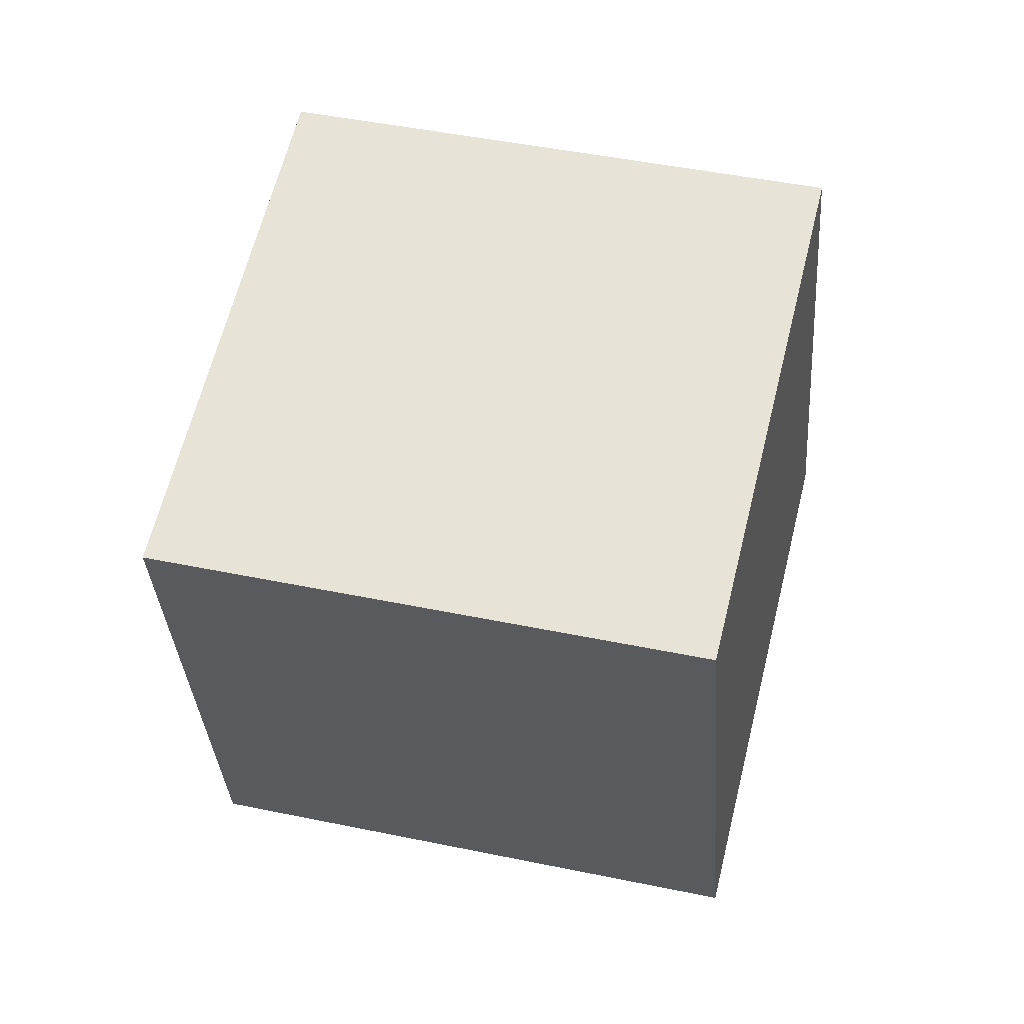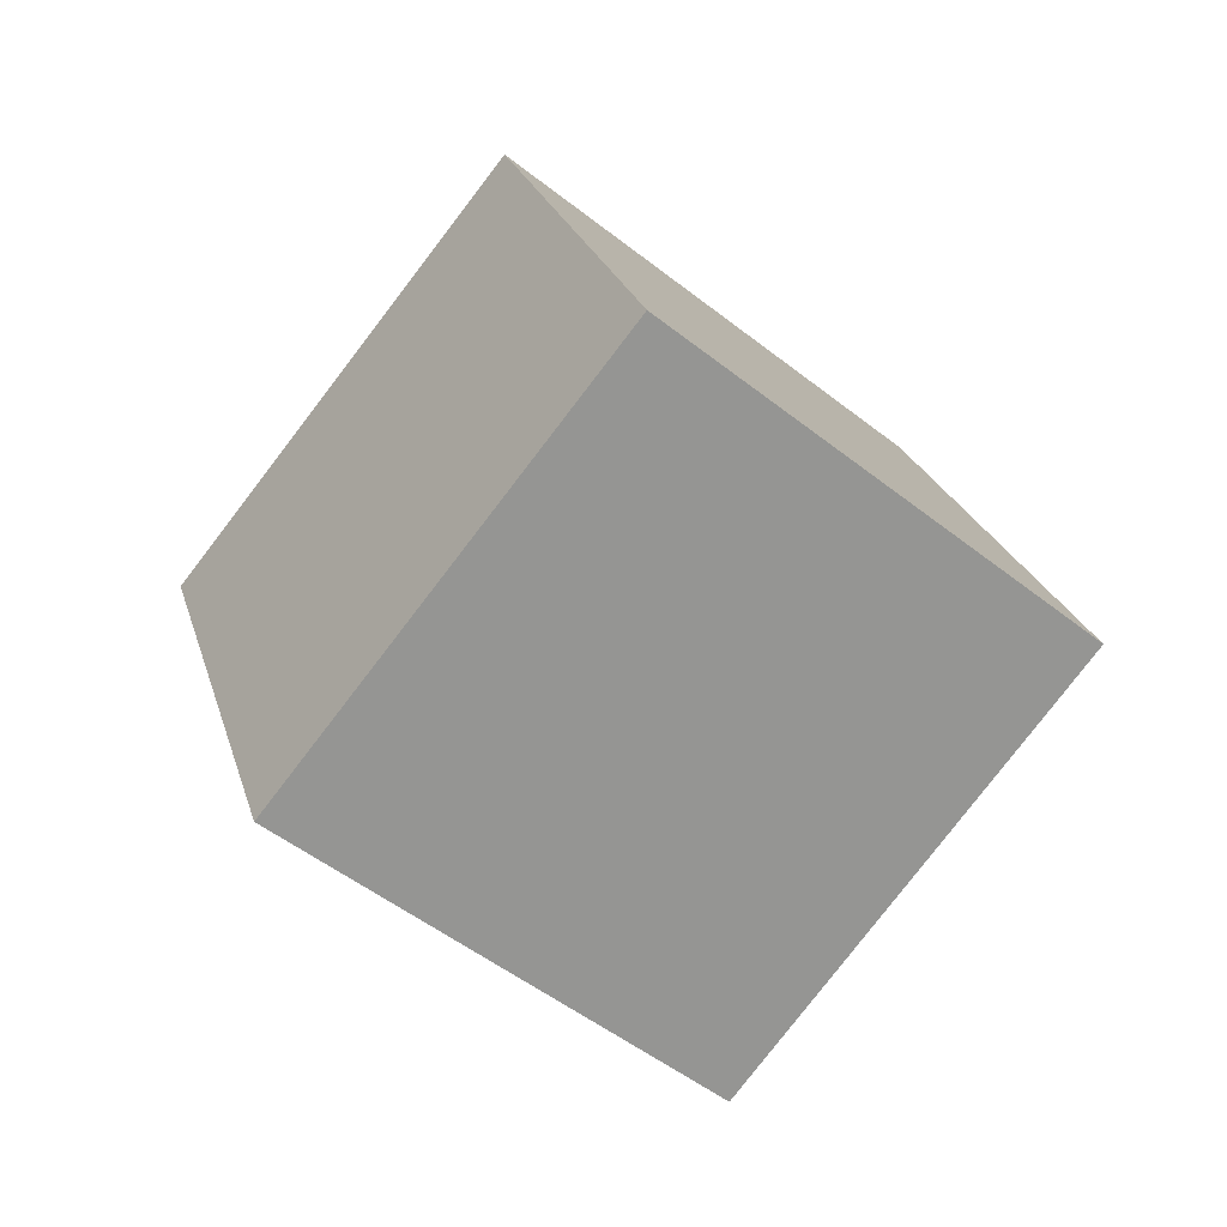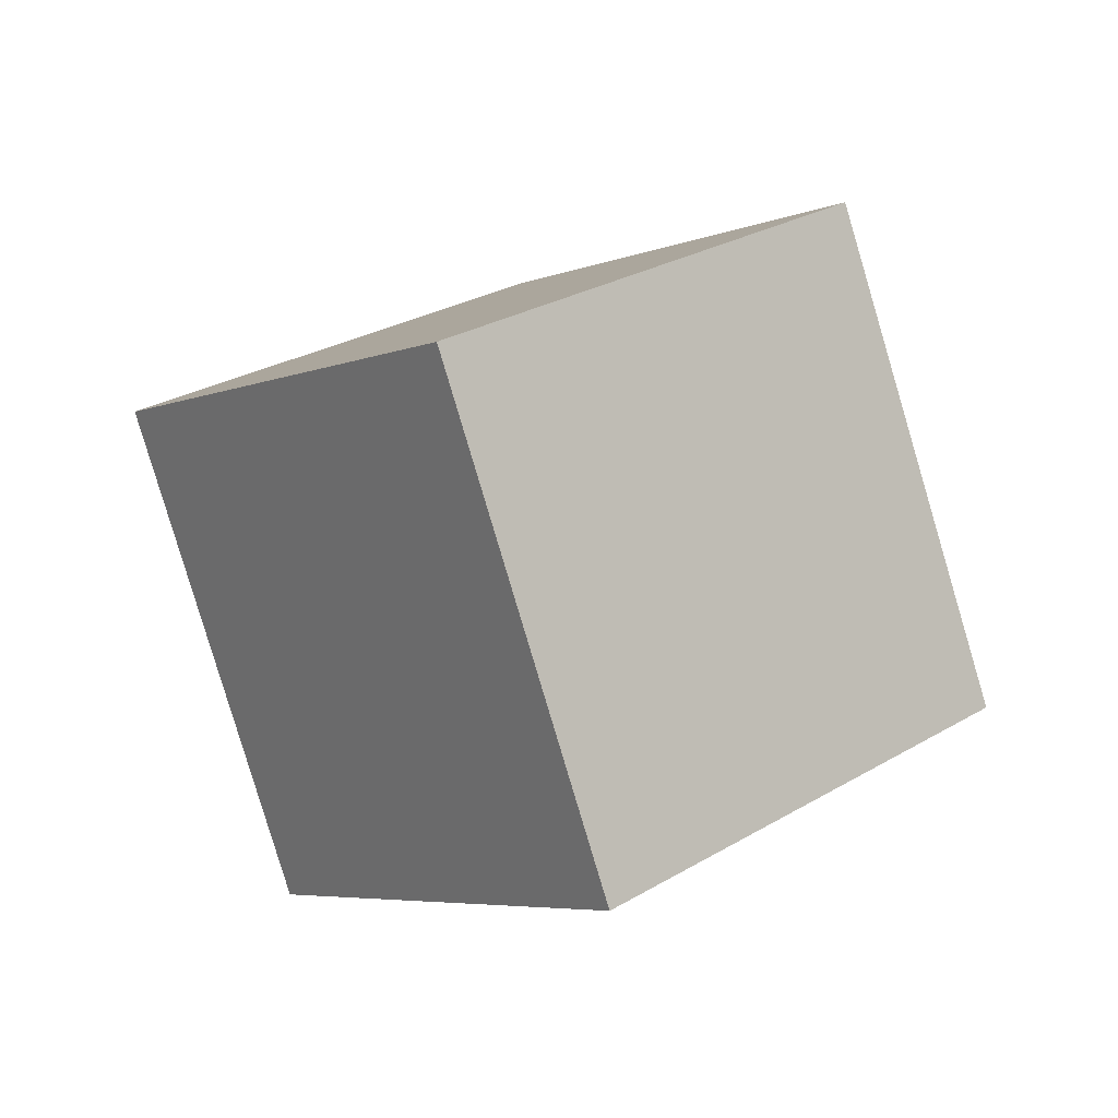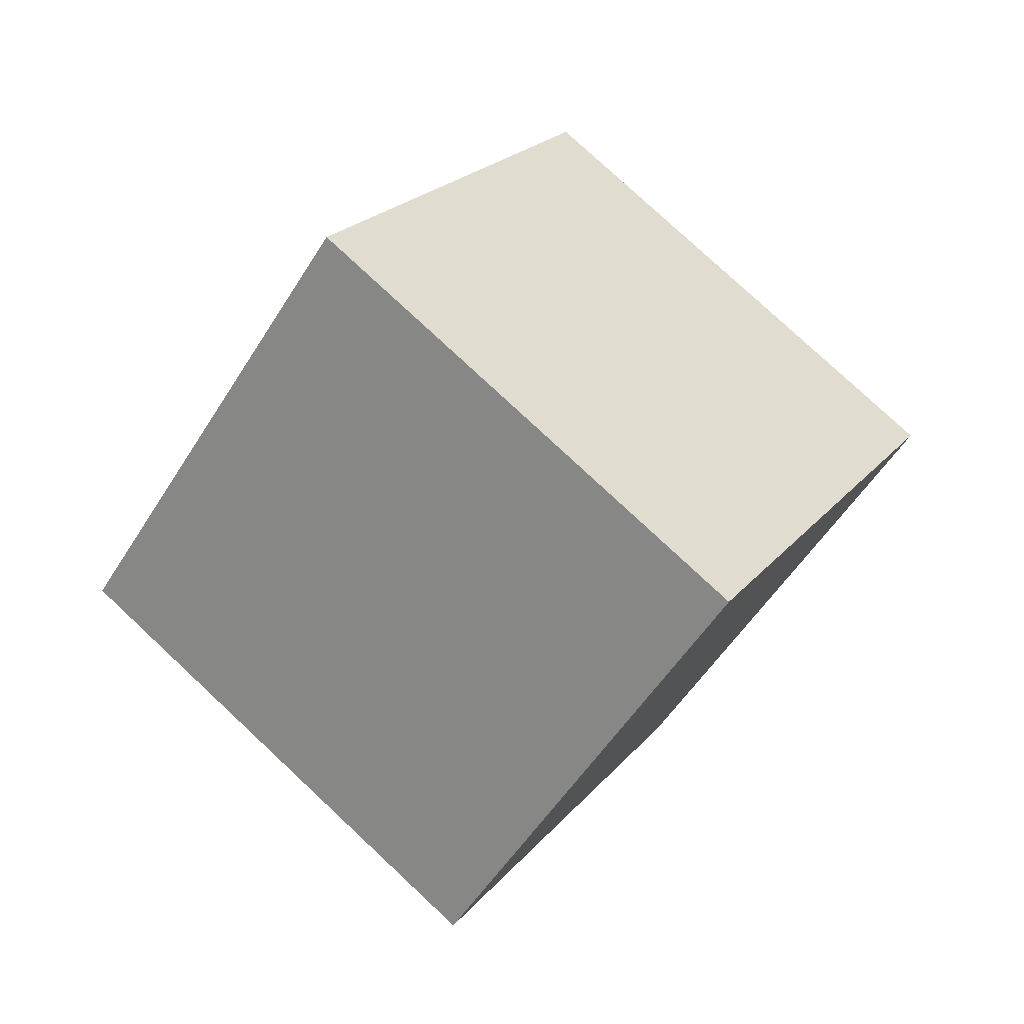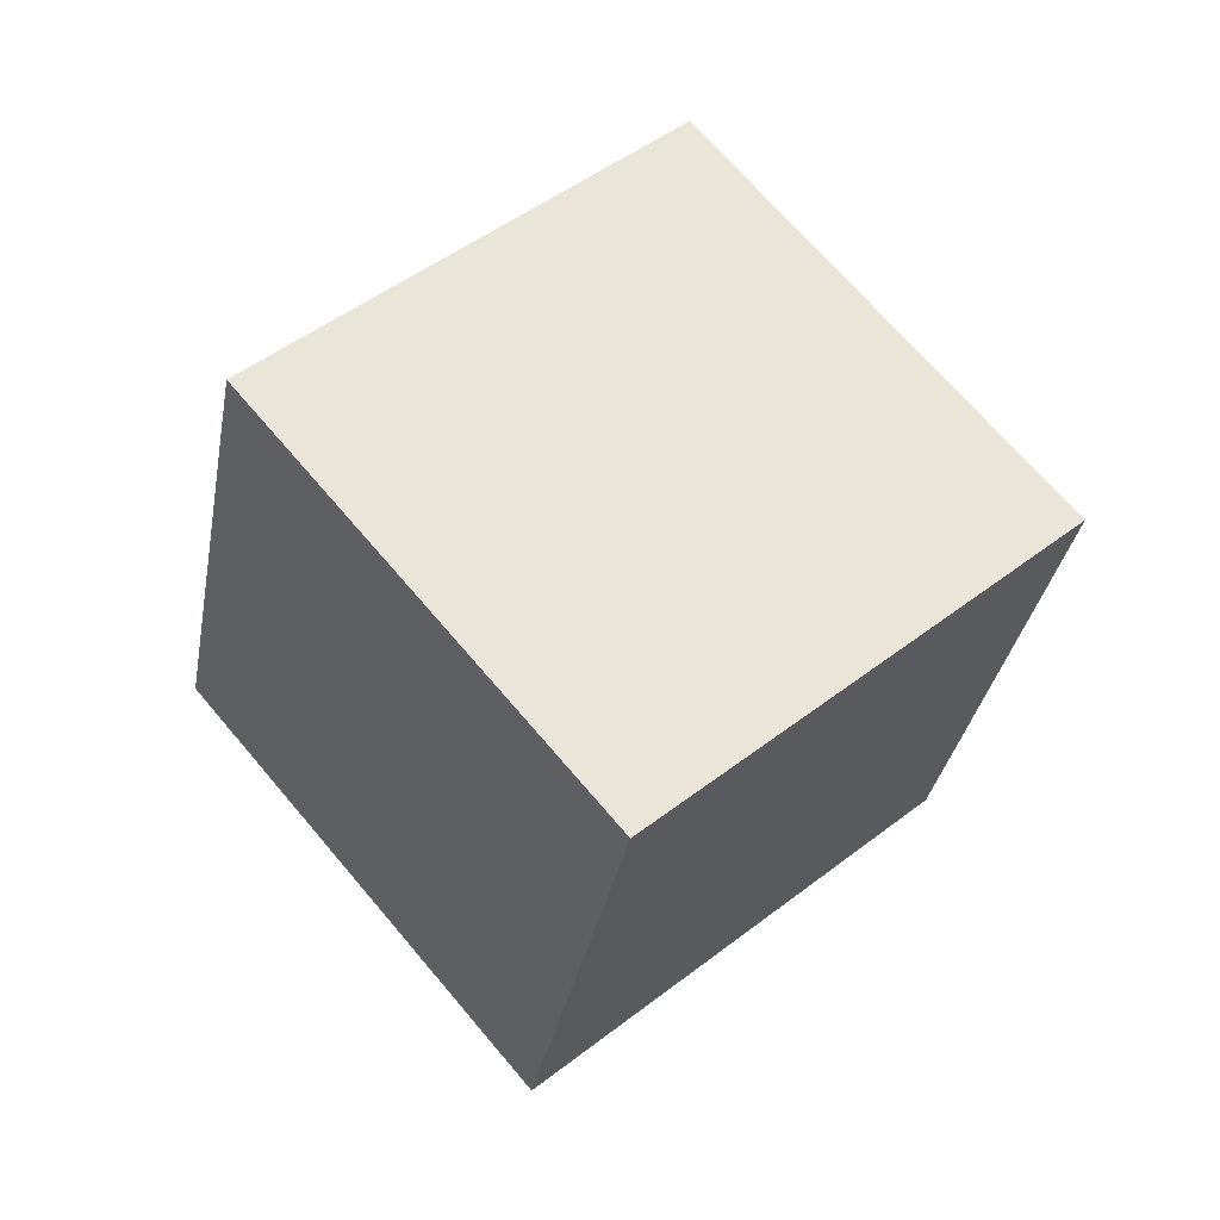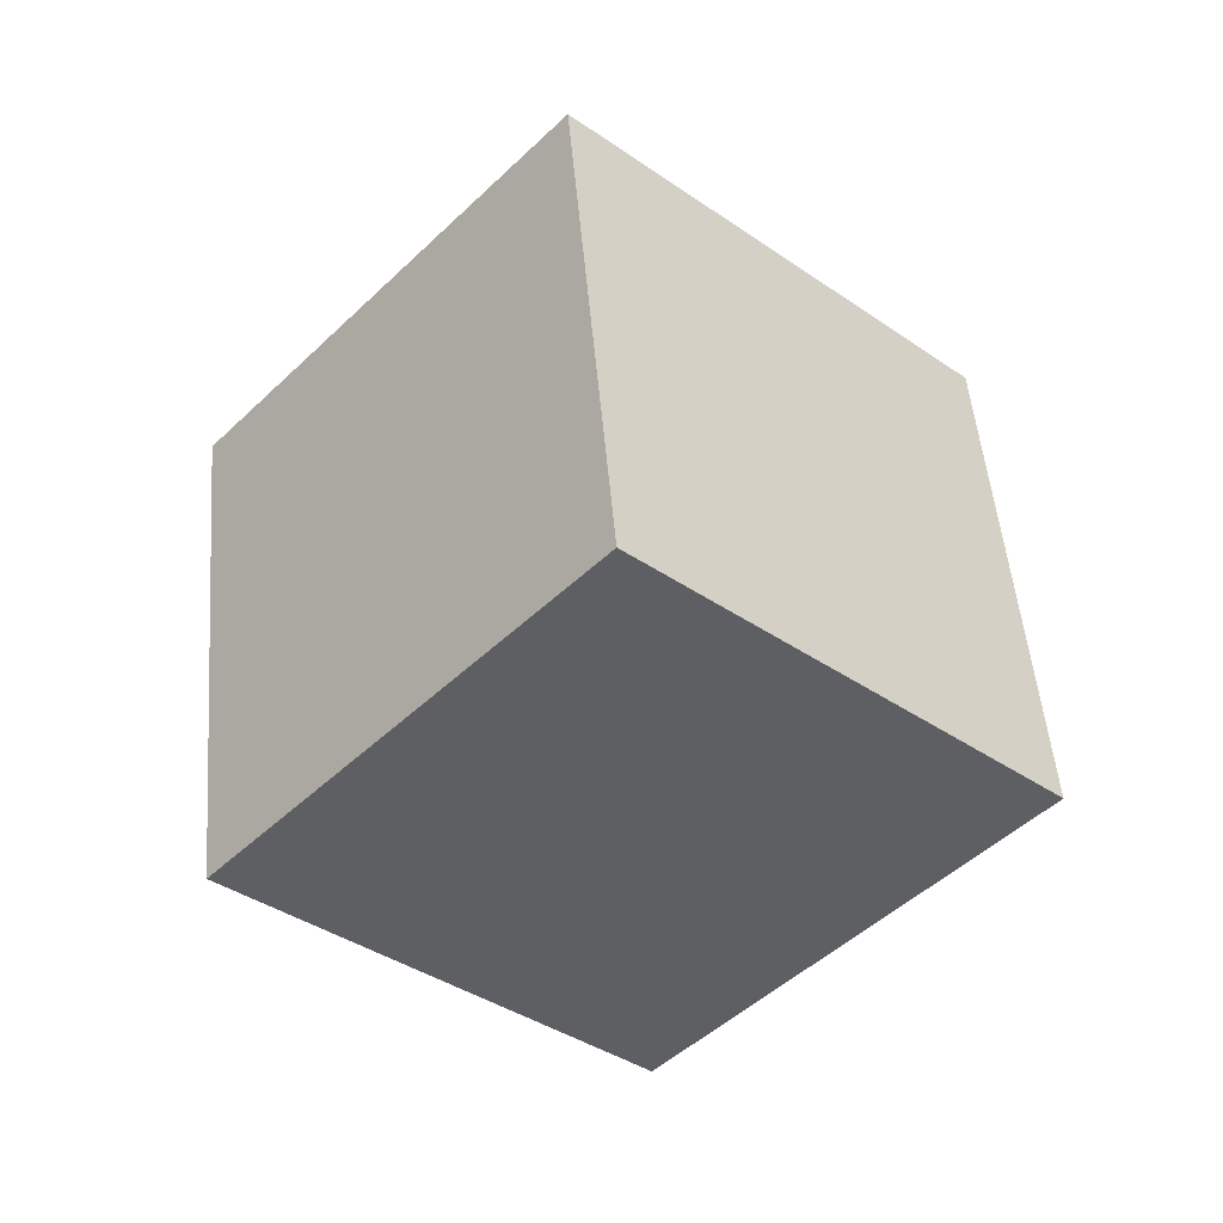
<metadata>
{"format":"obj","ext":"obj","renderer":"f3d","projection":"perspective","resolution":1024,"background":"white","views":[{"elev":16.8,"azim":-6.7,"up":"+Z"},{"elev":42.4,"azim":-98.5,"up":"+Y"},{"elev":-61.7,"azim":-65.8,"up":"+Y"},{"elev":-28.7,"azim":-115.7,"up":"+Y"},{"elev":-50.8,"azim":86.3,"up":"+Y"},{"elev":67.6,"azim":-88.3,"up":"+Y"}]}
</metadata>
<code>
o Cube.053_Cube.1014
v 1.159 0.8257 0.4825
v 0.9852 0.02187 1.392
v 0.7743 -0.008774 -0.329
v 0.6002 -0.8126 0.5802
v 0.008531 1.227 0.6164
v -0.1656 0.4227 1.526
v -0.3766 0.3921 -0.1951
v -0.5507 -0.4117 0.7141
f 2 3 1
f 4 7 3
f 8 5 7
f 6 1 5
f 7 1 3
f 4 6 8
f 2 4 3
f 4 8 7
f 8 6 5
f 6 2 1
f 7 5 1
f 4 2 6

</code>
